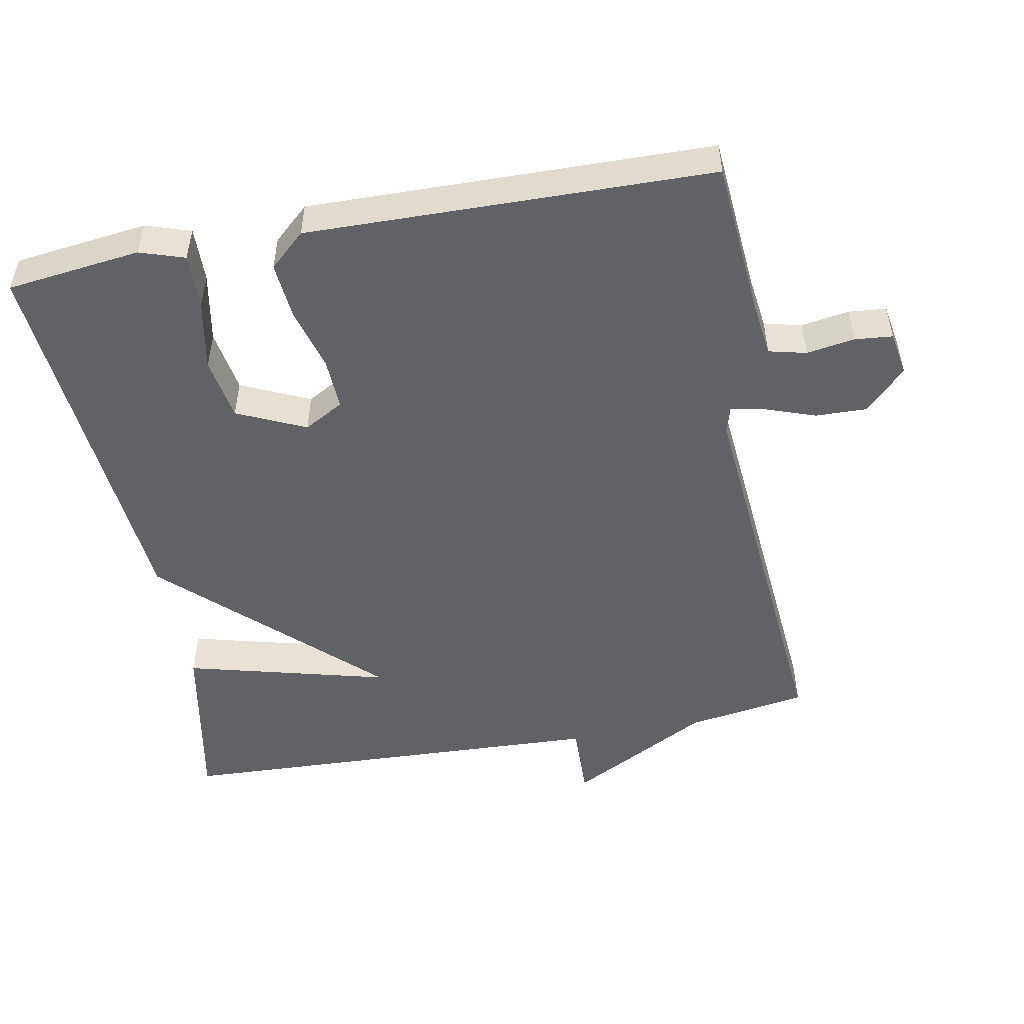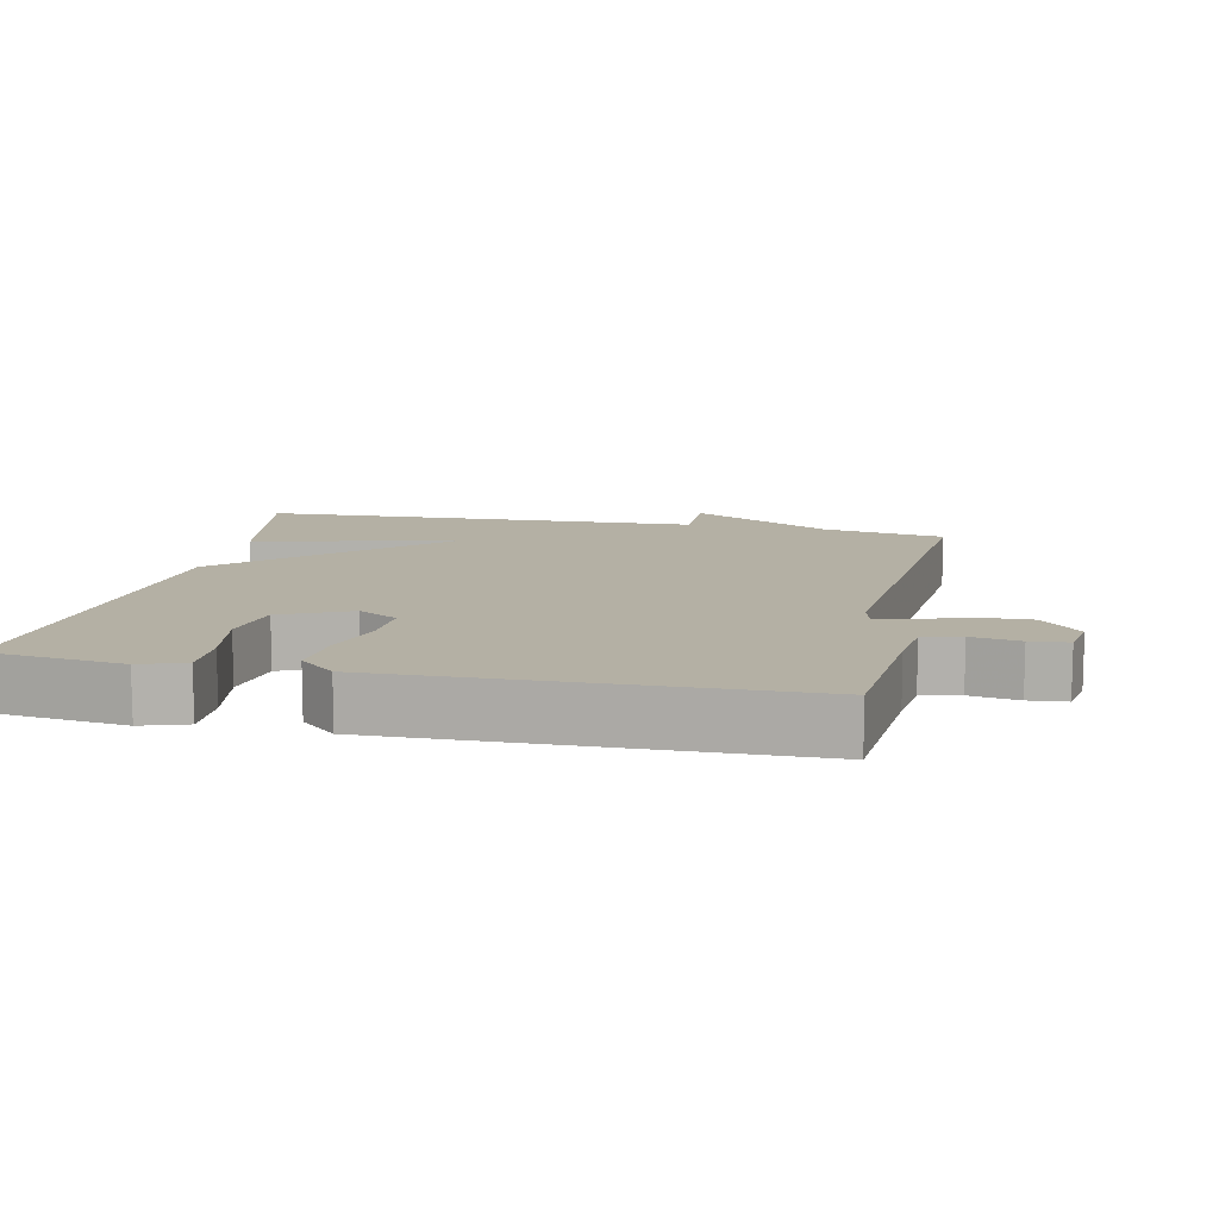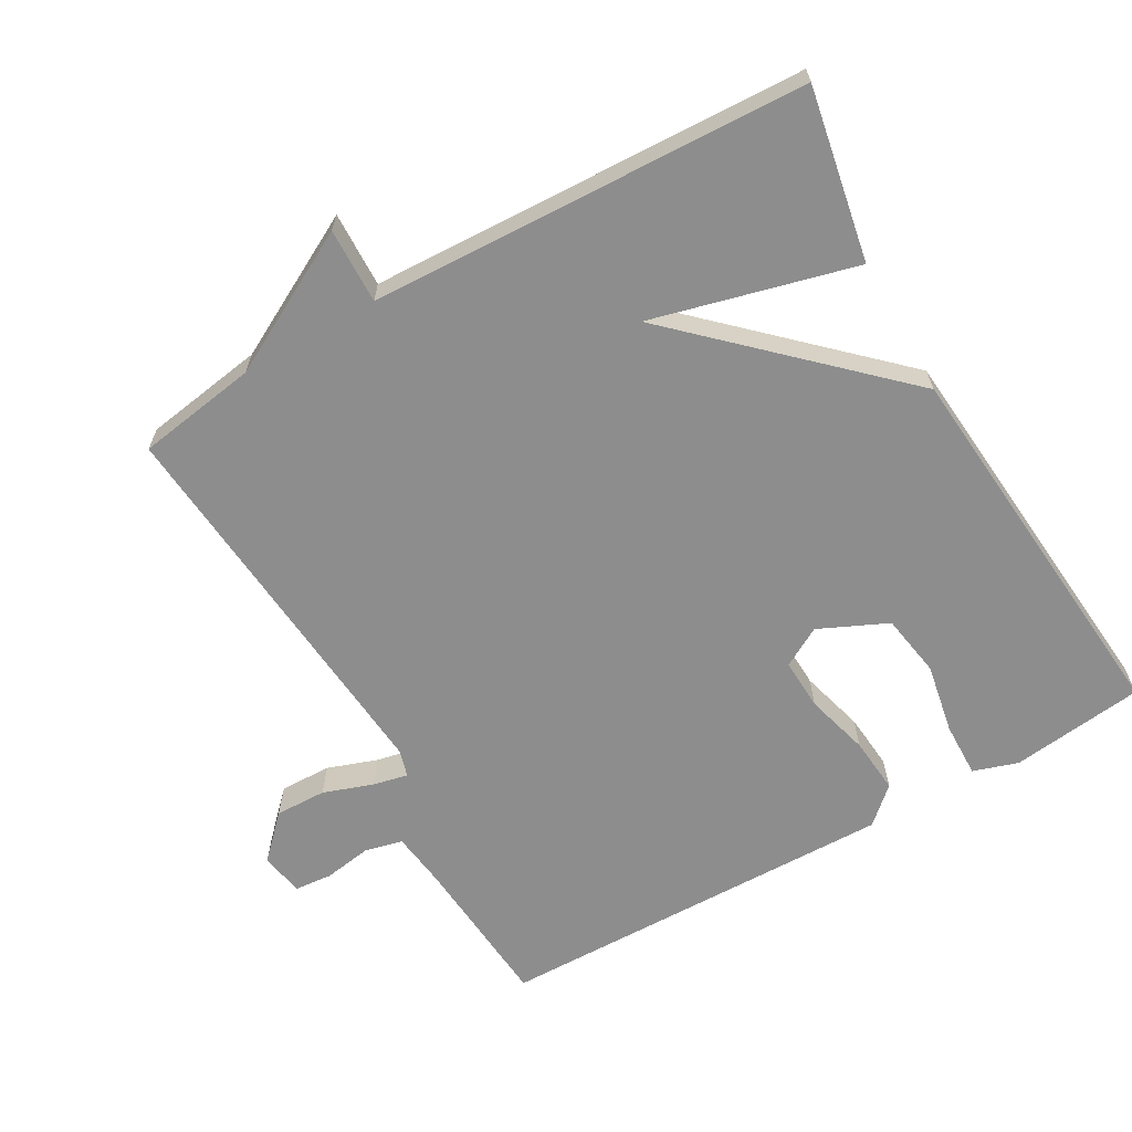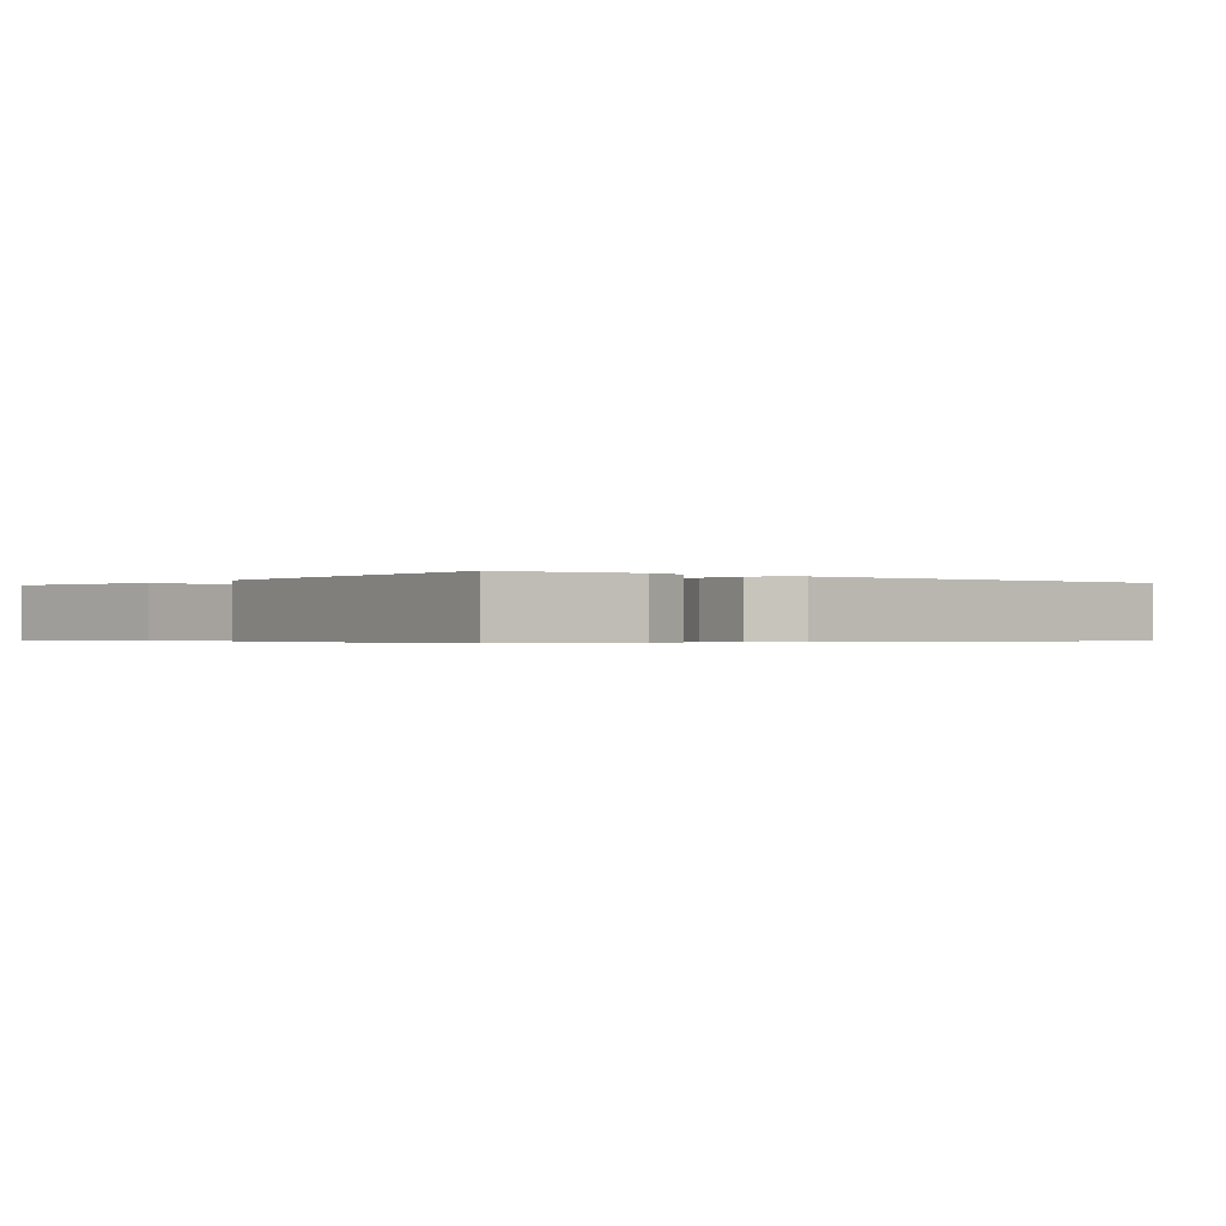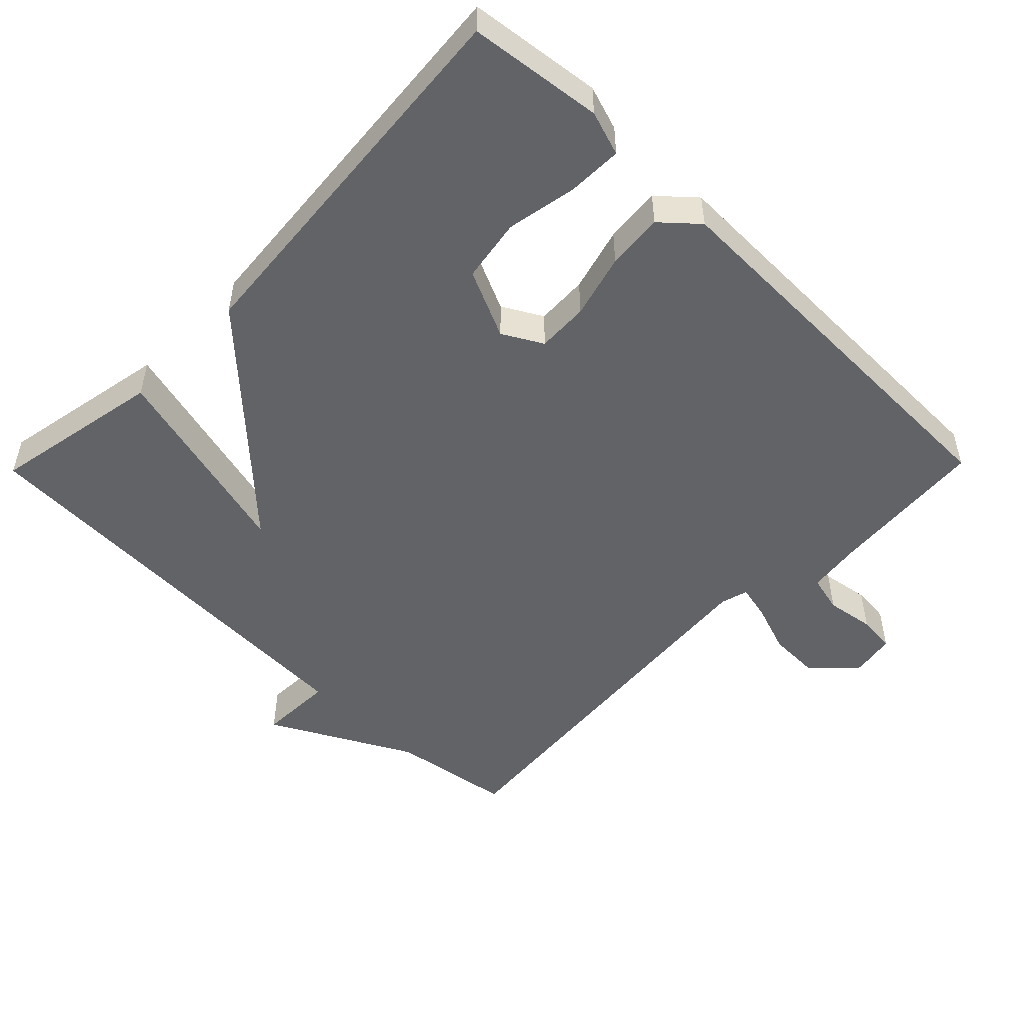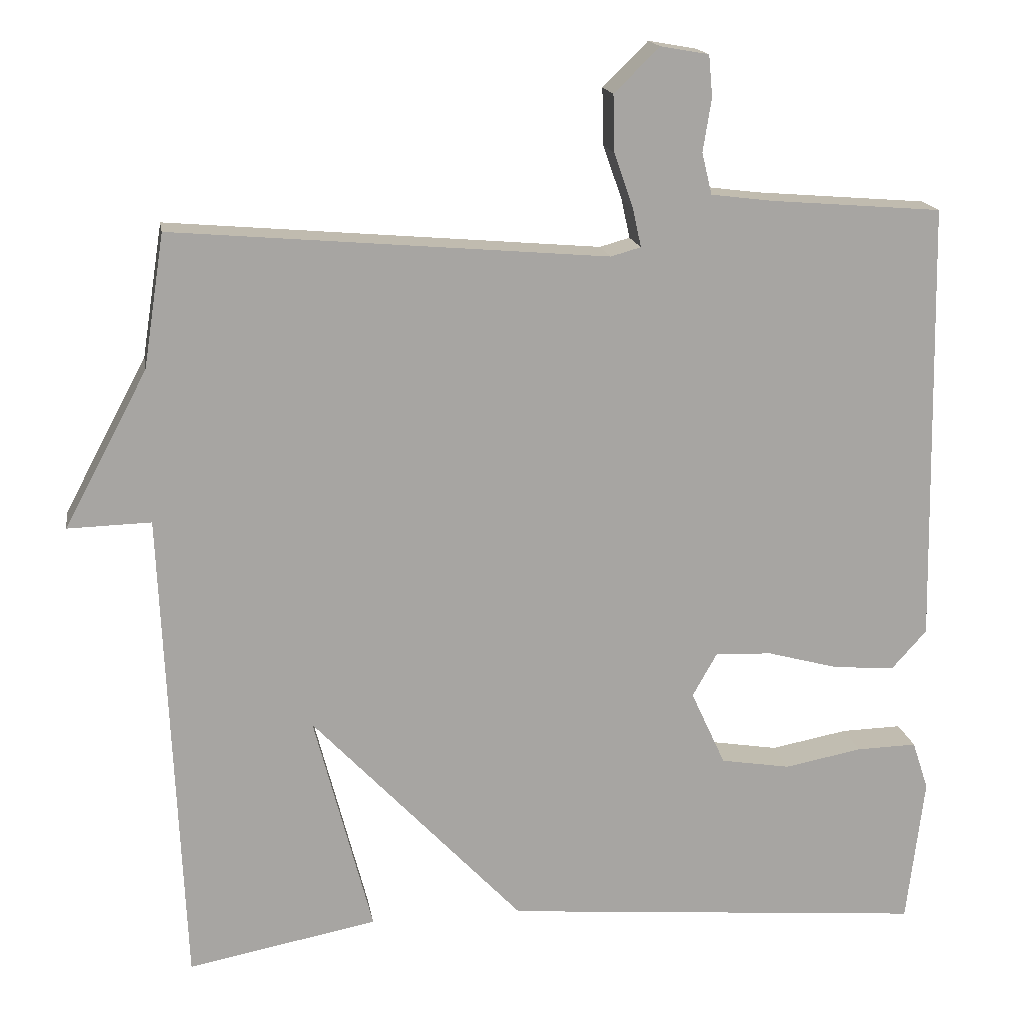
<metadata>
{"format":"obj","ext":"obj","renderer":"f3d","projection":"perspective","resolution":1024,"background":"white","views":[{"elev":-50.6,"azim":-79.3,"up":"+Y"},{"elev":11.4,"azim":-77.9,"up":"+Y"},{"elev":-64.6,"azim":119.8,"up":"+Y"},{"elev":-0.4,"azim":-128.6,"up":"+Y"},{"elev":-50.8,"azim":-134.4,"up":"+Y"},{"elev":16.4,"azim":170.6,"up":"+Z"}]}
</metadata>
<code>
v 0.5 0.07 -0.5
v 0.253 0.07 -0.453
v 0.329 0.07 -0.162
v 0.053 0.07 -0.453
v -0.5 0.07 -0.5
v -0.523 0.07 -0.308
v -0.502 0.07 -0.244
v -0.423 0.07 -0.246
v -0.322 0.07 -0.265
v -0.231 0.07 -0.25
v -0.186 0.07 -0.152
v -0.218 0.07 -0.095
v -0.292 0.07 -0.098
v -0.384 0.07 -0.123
v -0.465 0.07 -0.13
v -0.511 0.07 -0.079
v -0.5 0.07 0.5
v -0.275 0.07 0.518
v -0.196 0.07 0.528
v -0.183 0.07 0.582
v -0.194 0.07 0.651
v -0.189 0.07 0.705
v -0.126 0.07 0.716
v -0.067 0.07 0.658
v -0.069 0.07 0.584
v -0.094 0.07 0.513
v -0.105 0.07 0.463
v -0.066 0.07 0.452
v 0.5 0.07 0.5
v 0.527 0.07 0.327
v 0.635 0.07 0.124
v 0.527 0.07 0.127
v 0.5 0 -0.5
v 0.253 0 -0.453
v 0.329 0 -0.162
v 0.053 0 -0.453
v -0.5 0 -0.5
v -0.523 0 -0.308
v -0.502 0 -0.244
v -0.423 0 -0.246
v -0.322 0 -0.265
v -0.231 0 -0.25
v -0.186 0 -0.152
v -0.218 0 -0.095
v -0.292 0 -0.098
v -0.384 0 -0.123
v -0.465 0 -0.13
v -0.511 0 -0.079
v -0.5 0 0.5
v -0.275 0 0.518
v -0.196 0 0.528
v -0.183 0 0.582
v -0.194 0 0.651
v -0.189 0 0.705
v -0.126 0 0.716
v -0.067 0 0.658
v -0.069 0 0.584
v -0.094 0 0.513
v -0.105 0 0.463
v -0.066 0 0.452
v 0.5 0 0.5
v 0.527 0 0.327
v 0.635 0 0.124
v 0.527 0 0.127
f 30 31 32
f 28 29 30 32
f 27 28 32
f 24 25 26
f 23 24 26
f 22 23 26
f 21 22 26
f 20 21 26
f 19 20 26 27
f 18 19 27
f 18 27 32
f 17 18 32
f 16 17 32
f 15 16 32
f 14 15 32
f 13 14 32
f 7 8 9
f 6 7 9
f 5 6 9
f 4 5 9
f 3 4 9 10
f 32 1 2 3
f 32 3 10 11
f 12 13 32
f 11 12 32
f 64 63 62
f 64 62 61 60
f 64 60 59
f 58 57 56
f 58 56 55
f 58 55 54
f 58 54 53
f 58 53 52
f 59 58 52 51
f 59 51 50
f 64 59 50
f 64 50 49
f 64 49 48
f 64 48 47
f 64 47 46
f 64 46 45
f 41 40 39
f 41 39 38
f 41 38 37
f 41 37 36
f 42 41 36 35
f 35 34 33 64
f 43 42 35 64
f 64 45 44
f 64 44 43
f 1 33 34 2
f 2 34 35 3
f 3 35 36 4
f 4 36 37 5
f 5 37 38 6
f 6 38 39 7
f 7 39 40 8
f 8 40 41 9
f 9 41 42 10
f 10 42 43 11
f 11 43 44 12
f 12 44 45 13
f 13 45 46 14
f 14 46 47 15
f 15 47 48 16
f 16 48 49 17
f 17 49 50 18
f 18 50 51 19
f 19 51 52 20
f 20 52 53 21
f 21 53 54 22
f 22 54 55 23
f 23 55 56 24
f 24 56 57 25
f 25 57 58 26
f 26 58 59 27
f 27 59 60 28
f 28 60 61 29
f 29 61 62 30
f 30 62 63 31
f 31 63 64 32
f 32 64 33 1

</code>
